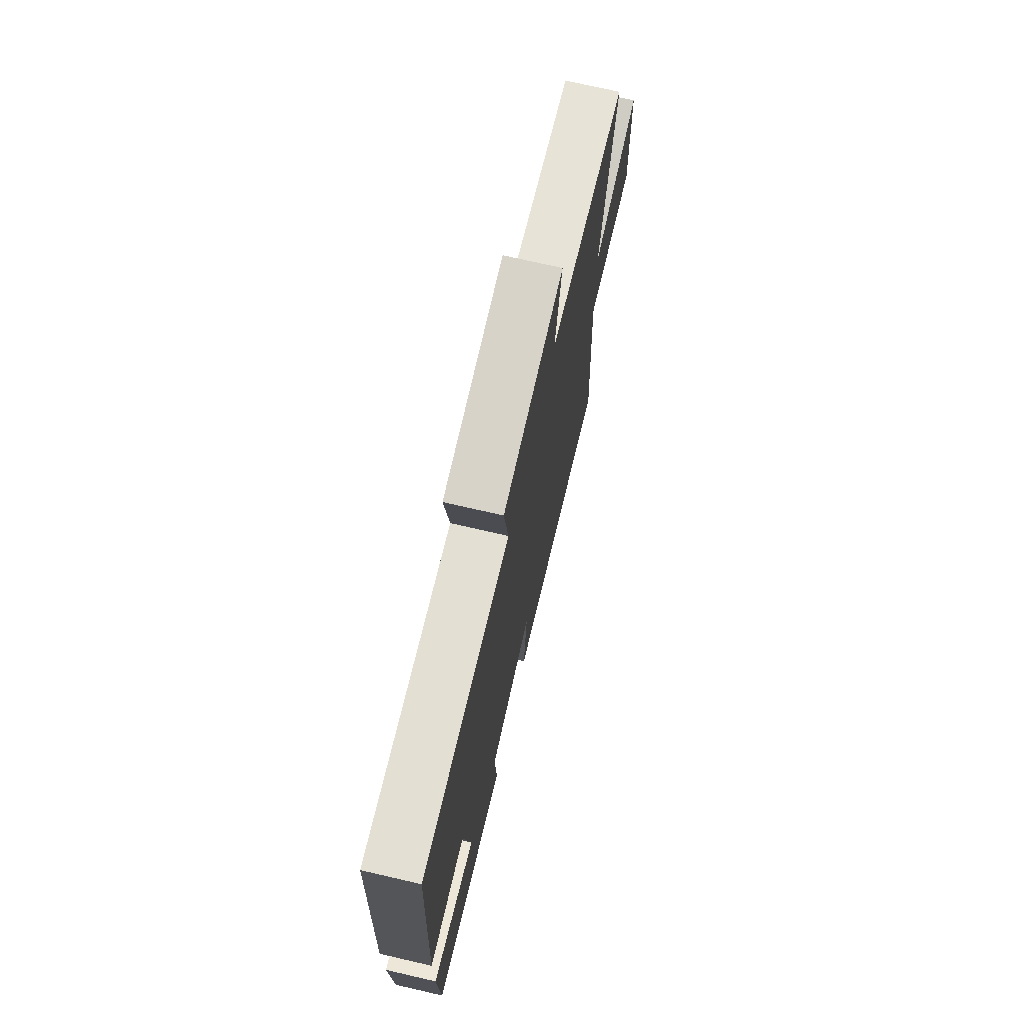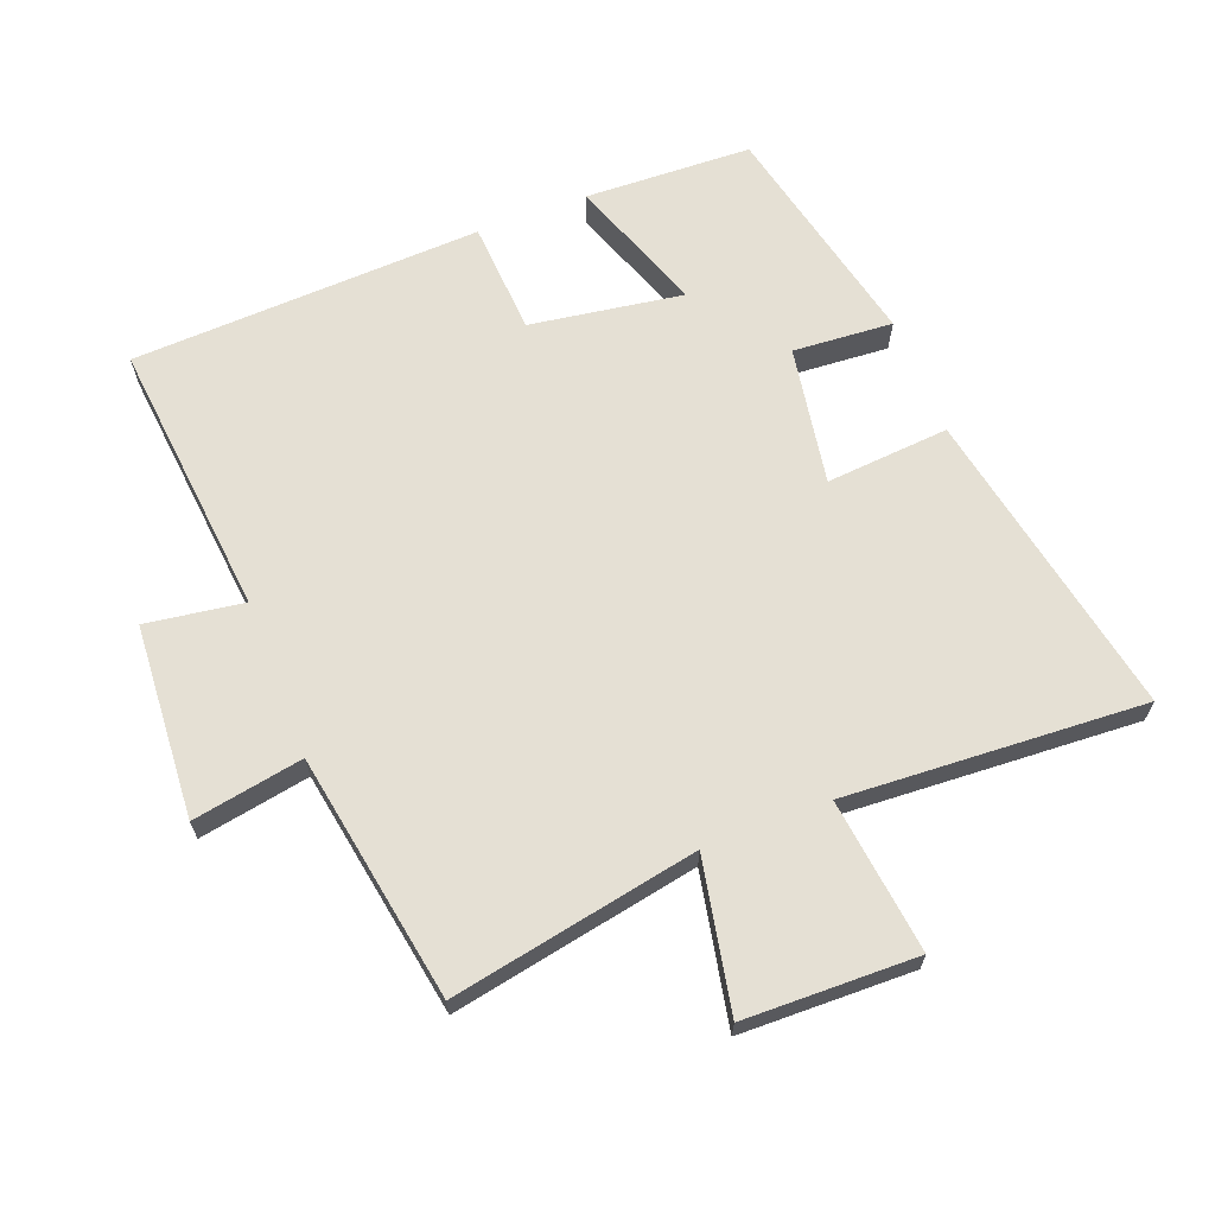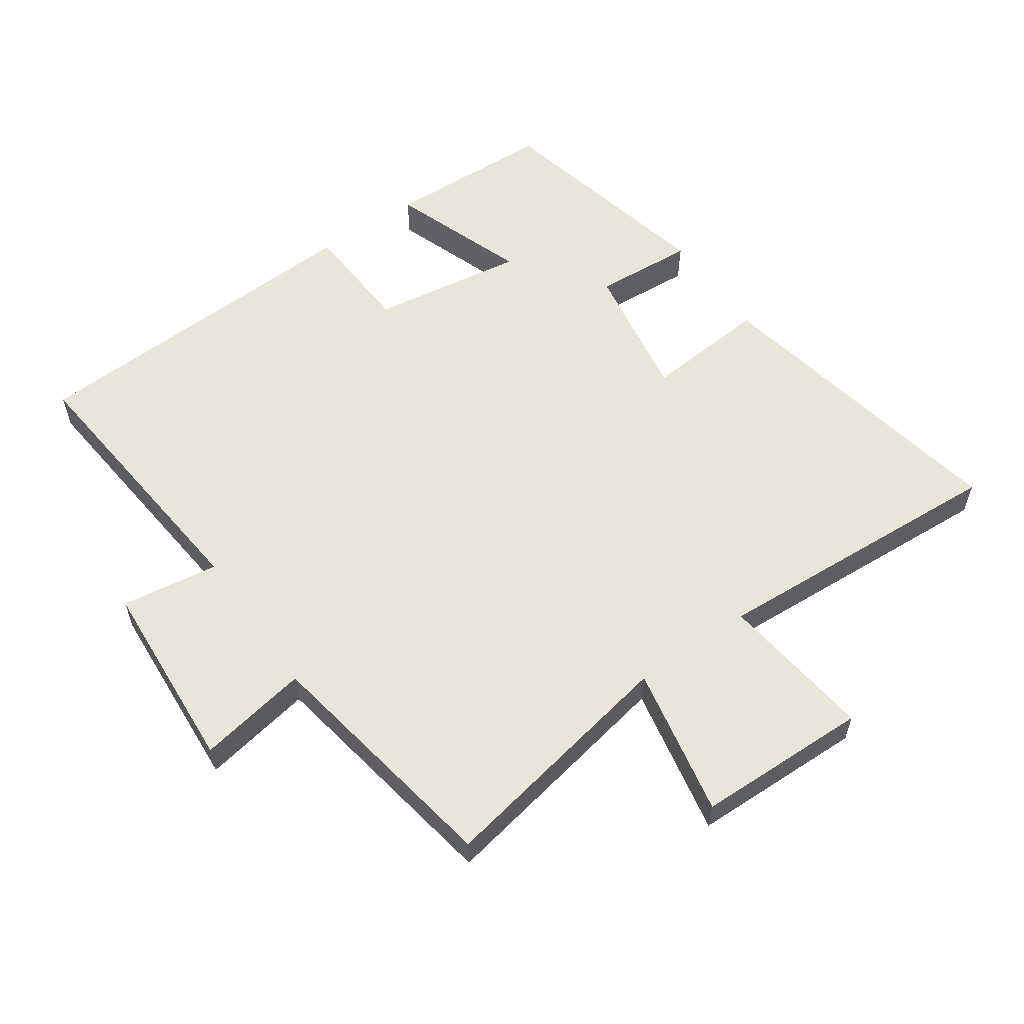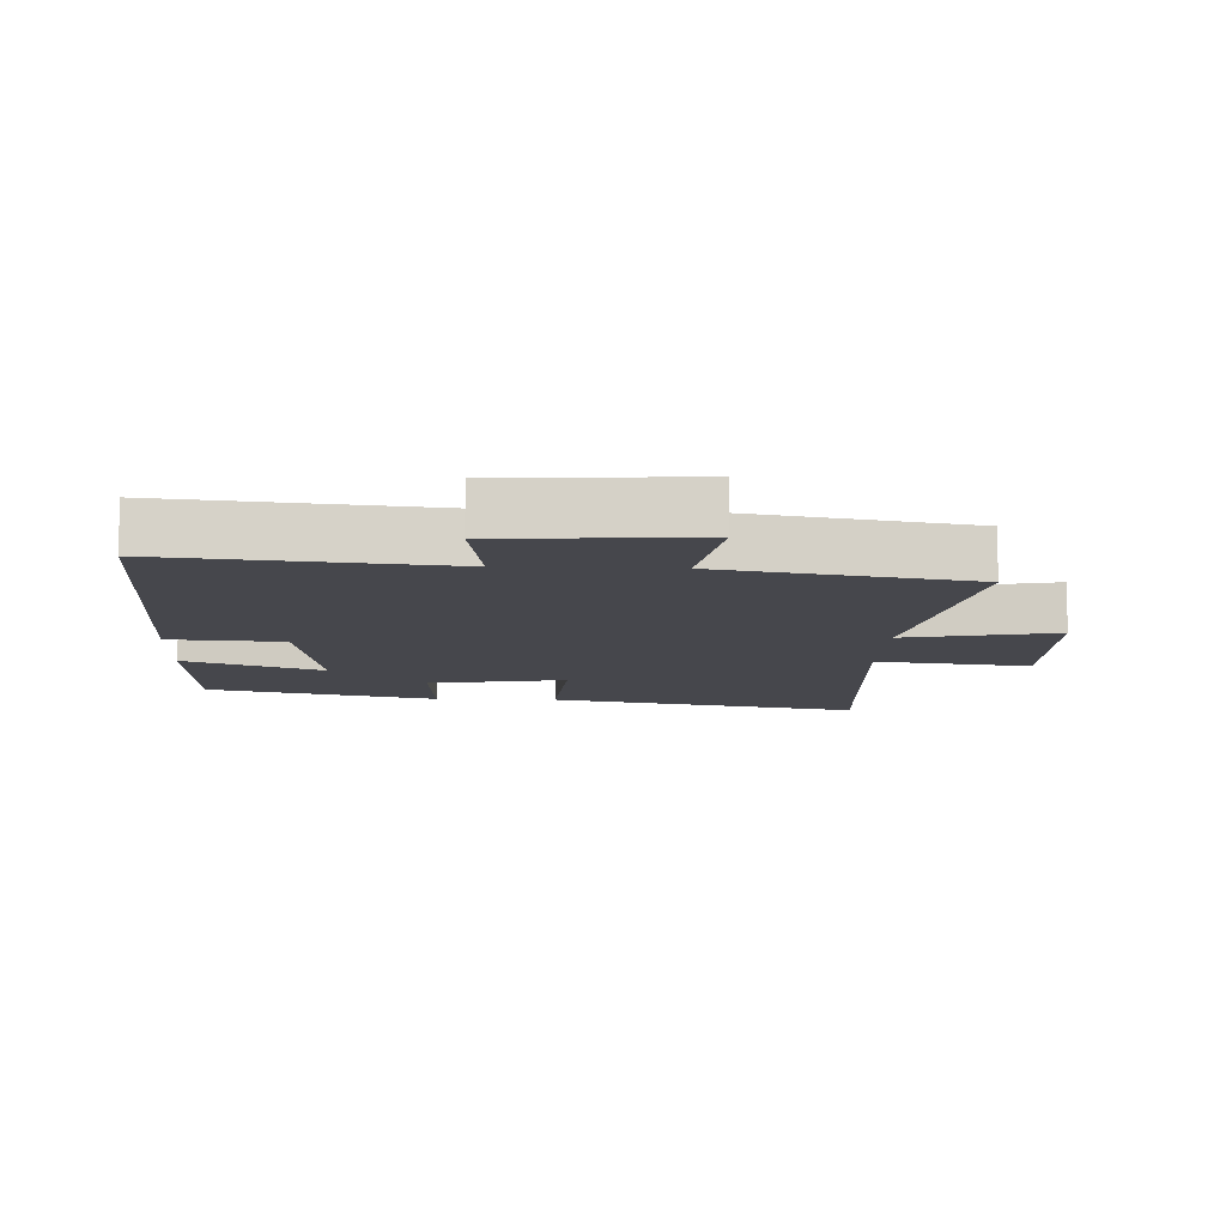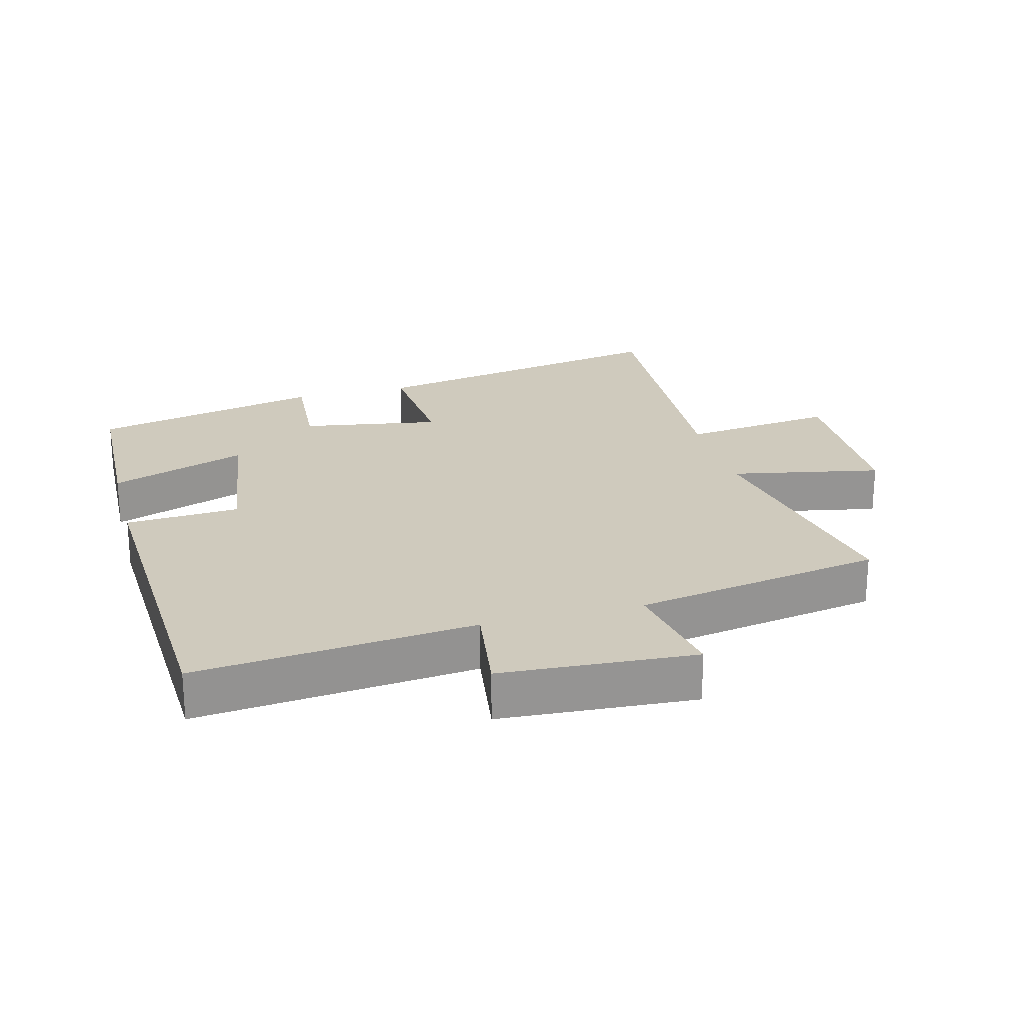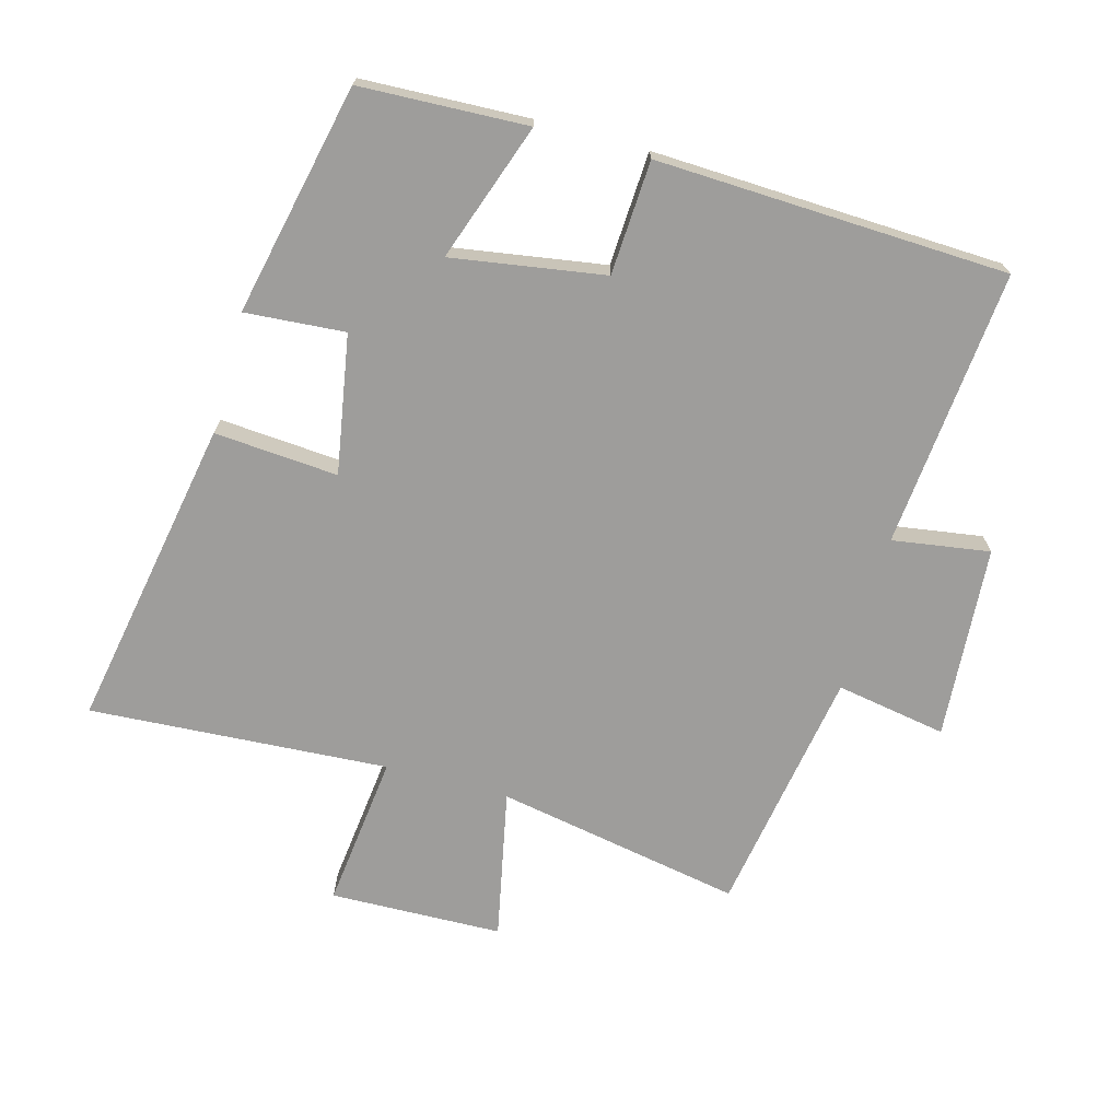
<metadata>
{"format":"obj","ext":"obj","renderer":"f3d","projection":"perspective","resolution":1024,"background":"white","views":[{"elev":72.6,"azim":-77.0,"up":"+Z"},{"elev":65.6,"azim":68.8,"up":"+Y"},{"elev":58.0,"azim":55.0,"up":"+Y"},{"elev":-11.0,"azim":-2.4,"up":"+Y"},{"elev":23.1,"azim":-15.0,"up":"+Y"},{"elev":-70.4,"azim":-105.2,"up":"+Y"}]}
</metadata>
<code>
v -0.477 0.07 0.541
v -0.052 0.07 0.5
v -0.074 0.07 0.649
v 0.222 0.07 0.669
v 0.192 0.07 0.5
v 0.571 0.07 0.436
v 0.5 0.07 0.059
v 0.73 0.07 0.105
v 0.736 0.07 -0.159
v 0.5 0.07 -0.131
v 0.527 0.07 -0.589
v 0.049 0.07 -0.5
v 0.064 0.07 -0.311
v -0.148 0.07 -0.347
v -0.137 0.07 -0.5
v -0.49 0.07 -0.422
v -0.5 0.07 -0.166
v -0.29 0.07 -0.24
v -0.326 0.07 -0.006
v -0.5 0.07 0.004
v -0.477 0 0.541
v -0.052 0 0.5
v -0.074 0 0.649
v 0.222 0 0.669
v 0.192 0 0.5
v 0.571 0 0.436
v 0.5 0 0.059
v 0.73 0 0.105
v 0.736 0 -0.159
v 0.5 0 -0.131
v 0.527 0 -0.589
v 0.049 0 -0.5
v 0.064 0 -0.311
v -0.148 0 -0.347
v -0.137 0 -0.5
v -0.49 0 -0.422
v -0.5 0 -0.166
v -0.29 0 -0.24
v -0.326 0 -0.006
v -0.5 0 0.004
f 19 20 1 2
f 18 19 2
f 16 17 18
f 15 16 18
f 14 15 18
f 13 14 18 2
f 10 11 12 13
f 10 13 2
f 7 8 9 10
f 7 10 2 3
f 5 6 7
f 5 7 3
f 3 4 5
f 22 21 40 39
f 22 39 38
f 38 37 36
f 38 36 35
f 38 35 34
f 22 38 34 33
f 33 32 31 30
f 22 33 30
f 30 29 28 27
f 23 22 30 27
f 27 26 25
f 23 27 25
f 25 24 23
f 1 21 22 2
f 2 22 23 3
f 3 23 24 4
f 4 24 25 5
f 5 25 26 6
f 6 26 27 7
f 7 27 28 8
f 8 28 29 9
f 9 29 30 10
f 10 30 31 11
f 11 31 32 12
f 12 32 33 13
f 13 33 34 14
f 14 34 35 15
f 15 35 36 16
f 16 36 37 17
f 17 37 38 18
f 18 38 39 19
f 19 39 40 20
f 20 40 21 1

</code>
